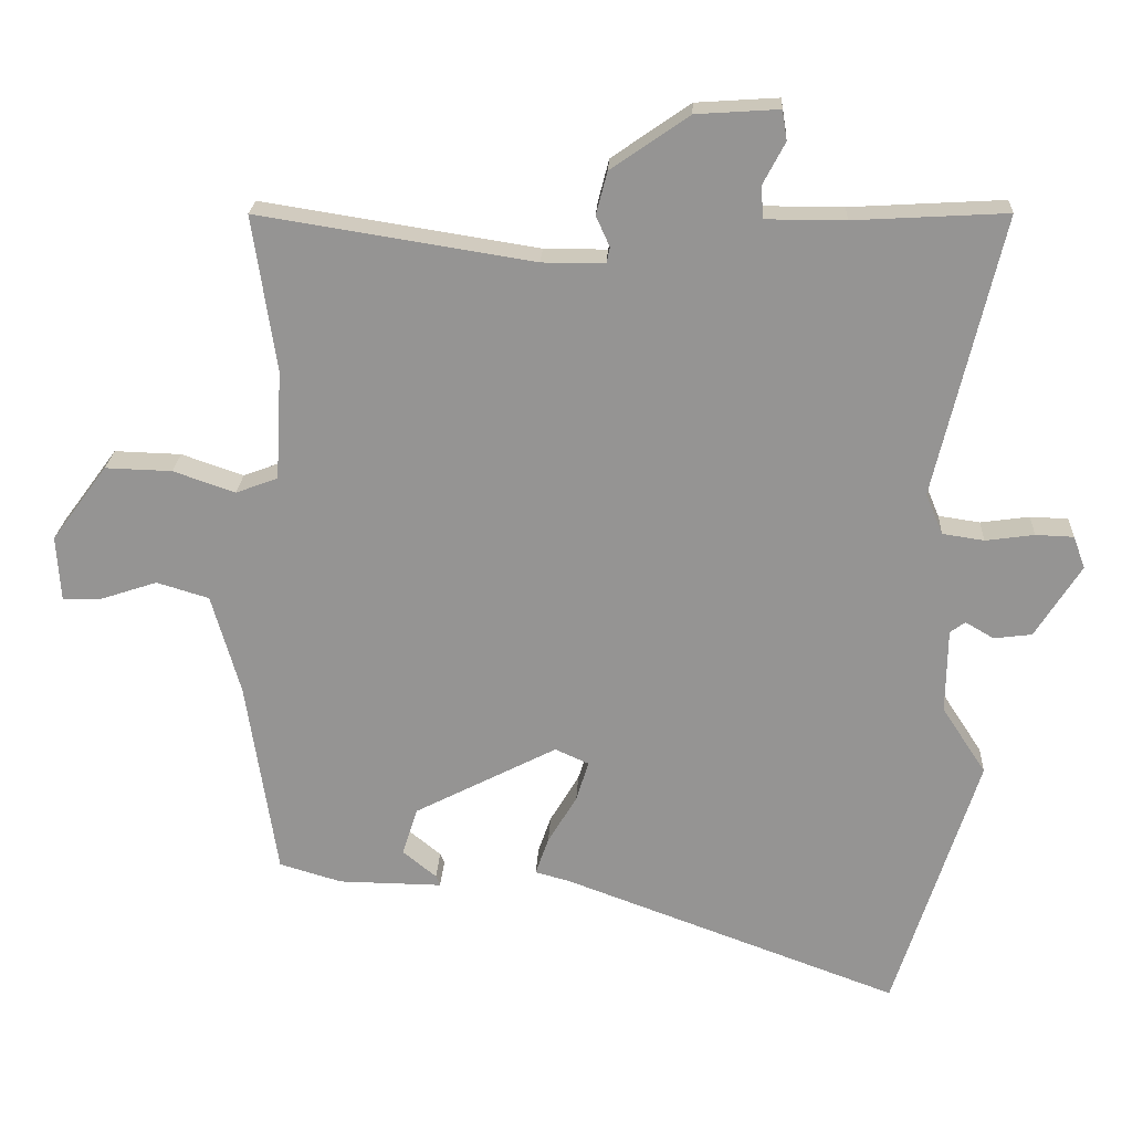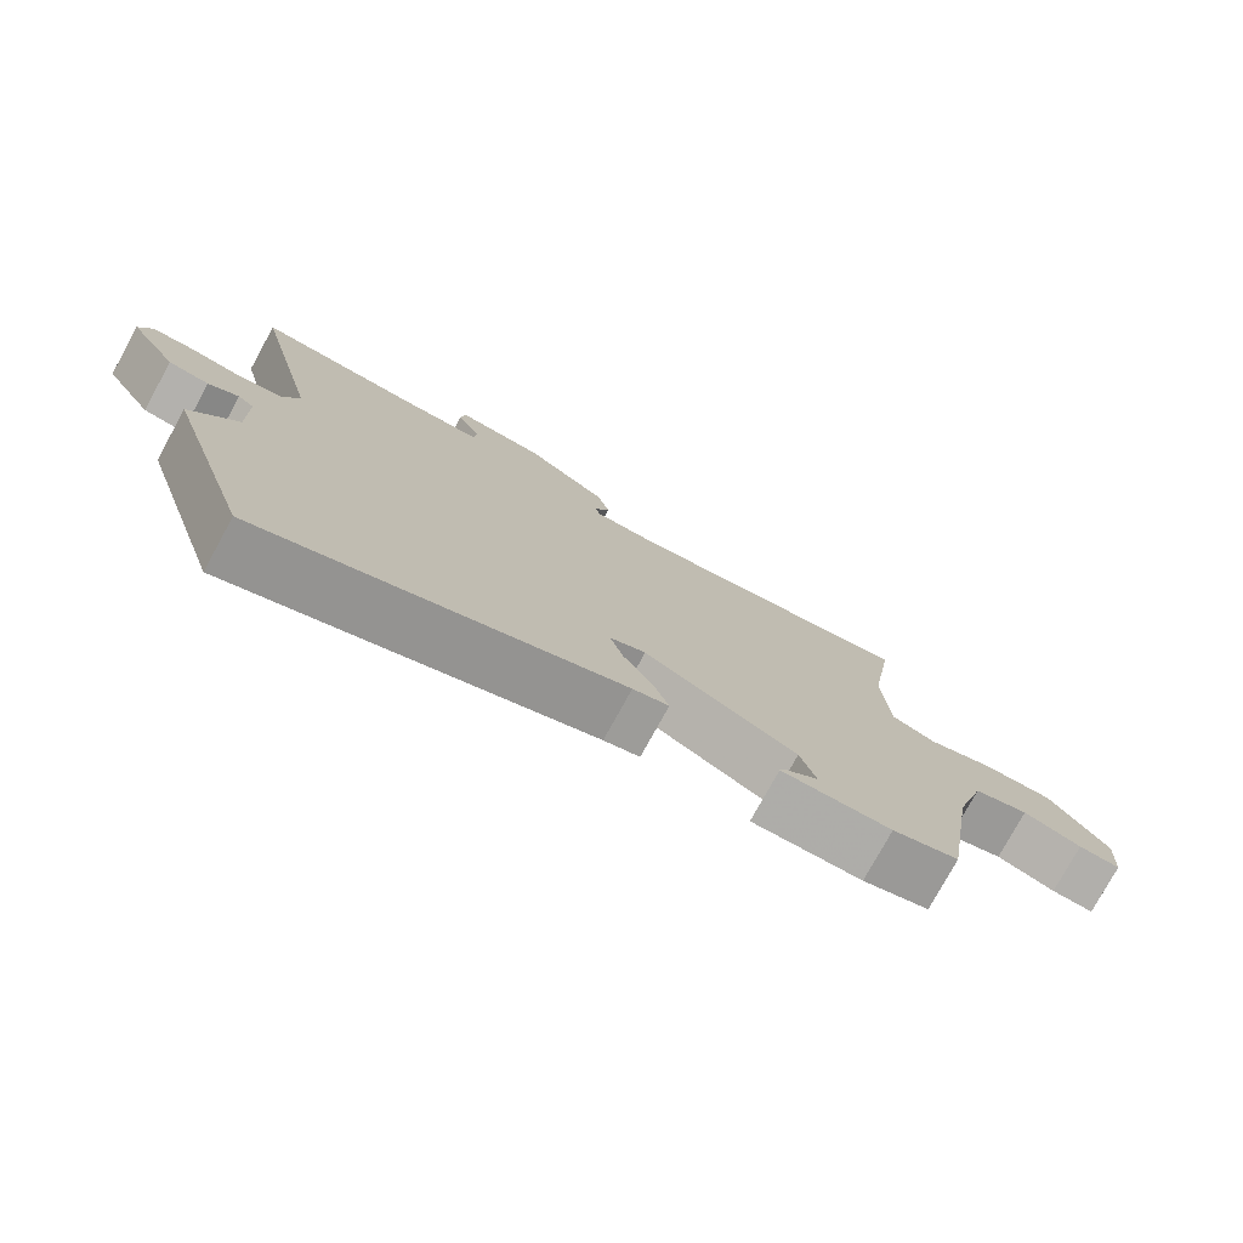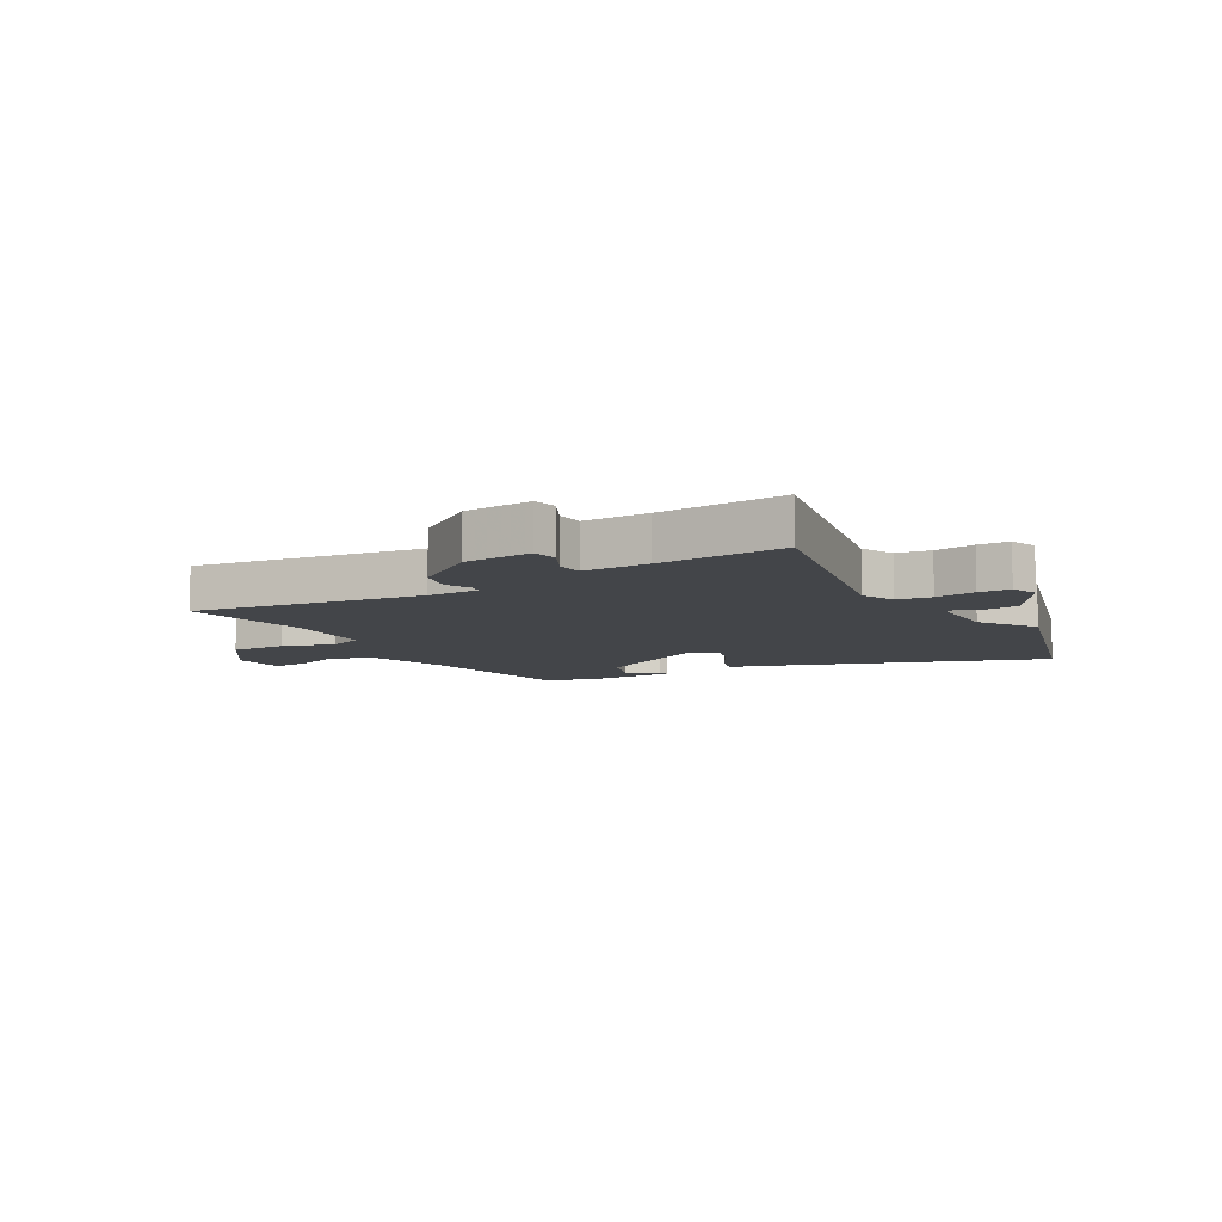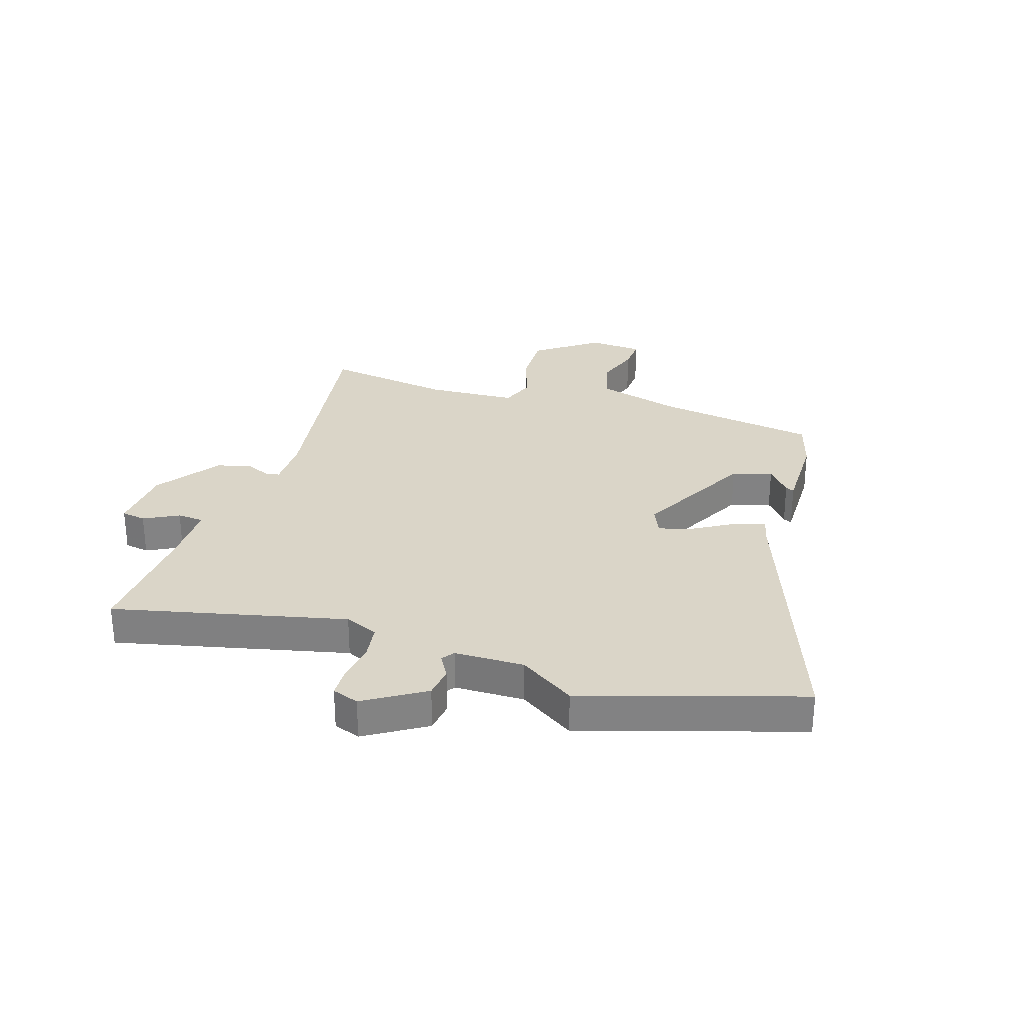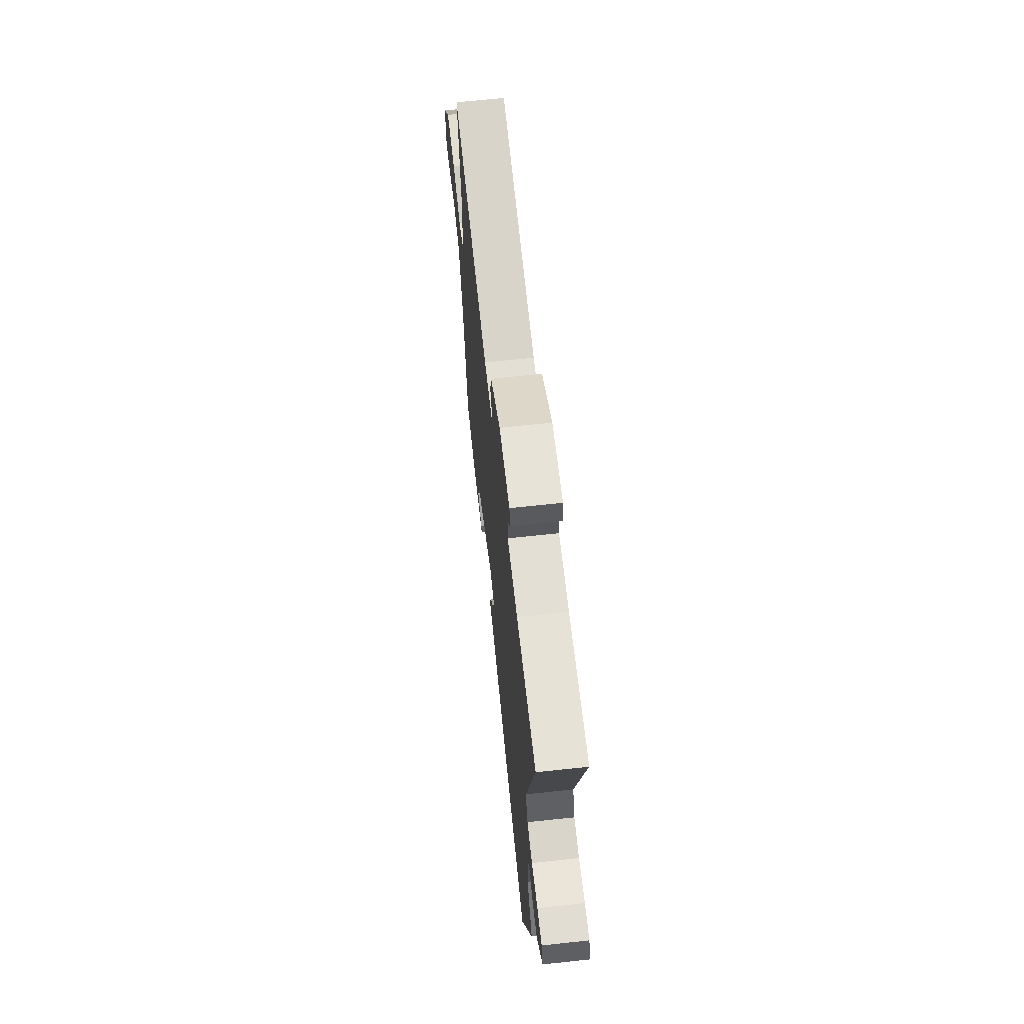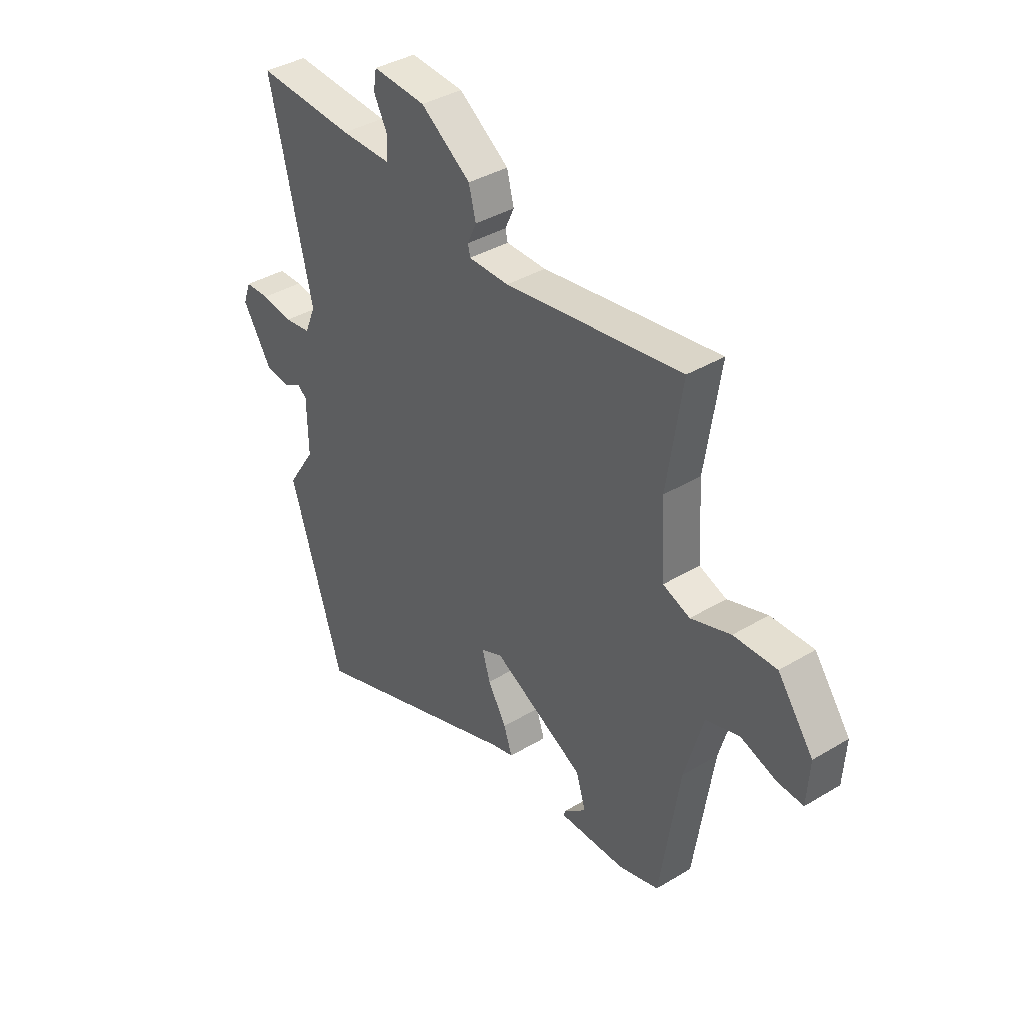
<metadata>
{"format":"obj","ext":"obj","renderer":"f3d","projection":"perspective","resolution":1024,"background":"white","views":[{"elev":22.5,"azim":2.9,"up":"+Z"},{"elev":-77.3,"azim":151.2,"up":"+Z"},{"elev":-8.7,"azim":31.1,"up":"+Y"},{"elev":29.2,"azim":107.9,"up":"+Y"},{"elev":66.3,"azim":83.8,"up":"+Z"},{"elev":38.4,"azim":-127.2,"up":"+Z"}]}
</metadata>
<code>
v -0.489 0.07 0.518
v -0.089 0.07 0.455
v 0.002 0.07 0.455
v 0.007 0.07 0.478
v -0.013 0.07 0.522
v 0.003 0.07 0.584
v 0.116 0.07 0.663
v 0.236 0.07 0.671
v 0.243 0.07 0.628
v 0.211 0.07 0.567
v 0.214 0.07 0.52
v 0.329 0.07 0.52
v 0.551 0.07 0.533
v 0.455 0.07 0.125
v 0.48 0.07 0.066
v 0.54 0.07 0.057
v 0.611 0.07 0.067
v 0.666 0.07 0.065
v 0.683 0.07 0.018
v 0.617 0.07 -0.087
v 0.562 0.07 -0.094
v 0.521 0.07 -0.07
v 0.499 0.07 -0.086
v 0.497 0.07 -0.209
v 0.561 0.07 -0.307
v 0.44 0.07 -0.689
v -0.05 0.07 -0.508
v -0.099 0.07 -0.495
v -0.08 0.07 -0.44
v -0.038 0.07 -0.369
v -0.02 0.07 -0.31
v -0.069 0.07 -0.288
v -0.277 0.07 -0.396
v -0.299 0.07 -0.466
v -0.25 0.07 -0.506
v -0.244 0.07 -0.521
v -0.395 0.07 -0.519
v -0.486 0.07 -0.492
v -0.53 0.07 -0.203
v -0.572 0.07 -0.056
v -0.648 0.07 -0.033
v -0.729 0.07 -0.06
v -0.787 0.07 -0.063
v -0.793 0.07 0.033
v -0.712 0.07 0.143
v -0.615 0.07 0.14
v -0.525 0.07 0.109
v -0.464 0.07 0.132
v -0.455 0.07 0.292
v -0.489 0 0.518
v -0.089 0 0.455
v 0.002 0 0.455
v 0.007 0 0.478
v -0.013 0 0.522
v 0.003 0 0.584
v 0.116 0 0.663
v 0.236 0 0.671
v 0.243 0 0.628
v 0.211 0 0.567
v 0.214 0 0.52
v 0.329 0 0.52
v 0.551 0 0.533
v 0.455 0 0.125
v 0.48 0 0.066
v 0.54 0 0.057
v 0.611 0 0.067
v 0.666 0 0.065
v 0.683 0 0.018
v 0.617 0 -0.087
v 0.562 0 -0.094
v 0.521 0 -0.07
v 0.499 0 -0.086
v 0.497 0 -0.209
v 0.561 0 -0.307
v 0.44 0 -0.689
v -0.05 0 -0.508
v -0.099 0 -0.495
v -0.08 0 -0.44
v -0.038 0 -0.369
v -0.02 0 -0.31
v -0.069 0 -0.288
v -0.277 0 -0.396
v -0.299 0 -0.466
v -0.25 0 -0.506
v -0.244 0 -0.521
v -0.395 0 -0.519
v -0.486 0 -0.492
v -0.53 0 -0.203
v -0.572 0 -0.056
v -0.648 0 -0.033
v -0.729 0 -0.06
v -0.787 0 -0.063
v -0.793 0 0.033
v -0.712 0 0.143
v -0.615 0 0.14
v -0.525 0 0.109
v -0.464 0 0.132
v -0.455 0 0.292
f 45 46 47
f 44 45 47
f 43 44 47
f 42 43 47
f 41 42 47
f 40 41 47 48
f 39 40 48
f 38 39 48
f 36 37 38
f 35 36 38
f 34 35 38
f 38 48 49
f 34 38 49
f 33 34 49
f 27 28 29 30
f 27 30 31
f 26 27 31
f 25 26 31
f 24 25 31
f 23 24 31 32
f 20 21 22
f 19 20 22
f 18 19 22
f 17 18 22
f 16 17 22
f 22 23 32
f 16 22 32
f 15 16 32
f 12 13 14
f 11 12 14
f 32 33 49
f 15 32 49
f 14 15 49
f 11 14 49
f 8 9 10
f 7 8 10
f 6 7 10
f 5 6 10
f 4 5 10
f 49 1 2
f 49 2 3
f 11 49 3
f 3 4 10 11
f 96 95 94
f 96 94 93
f 96 93 92
f 96 92 91
f 96 91 90
f 97 96 90 89
f 97 89 88
f 97 88 87
f 87 86 85
f 87 85 84
f 87 84 83
f 98 97 87
f 98 87 83
f 98 83 82
f 79 78 77 76
f 80 79 76
f 80 76 75
f 80 75 74
f 80 74 73
f 81 80 73 72
f 71 70 69
f 71 69 68
f 71 68 67
f 71 67 66
f 71 66 65
f 81 72 71
f 81 71 65
f 81 65 64
f 63 62 61
f 63 61 60
f 98 82 81
f 98 81 64
f 98 64 63
f 98 63 60
f 59 58 57
f 59 57 56
f 59 56 55
f 59 55 54
f 59 54 53
f 51 50 98
f 52 51 98
f 52 98 60
f 60 59 53 52
f 1 50 51 2
f 2 51 52 3
f 3 52 53 4
f 4 53 54 5
f 5 54 55 6
f 6 55 56 7
f 7 56 57 8
f 8 57 58 9
f 9 58 59 10
f 10 59 60 11
f 11 60 61 12
f 12 61 62 13
f 13 62 63 14
f 14 63 64 15
f 15 64 65 16
f 16 65 66 17
f 17 66 67 18
f 18 67 68 19
f 19 68 69 20
f 20 69 70 21
f 21 70 71 22
f 22 71 72 23
f 23 72 73 24
f 24 73 74 25
f 25 74 75 26
f 26 75 76 27
f 27 76 77 28
f 28 77 78 29
f 29 78 79 30
f 30 79 80 31
f 31 80 81 32
f 32 81 82 33
f 33 82 83 34
f 34 83 84 35
f 35 84 85 36
f 36 85 86 37
f 37 86 87 38
f 38 87 88 39
f 39 88 89 40
f 40 89 90 41
f 41 90 91 42
f 42 91 92 43
f 43 92 93 44
f 44 93 94 45
f 45 94 95 46
f 46 95 96 47
f 47 96 97 48
f 48 97 98 49
f 49 98 50 1

</code>
